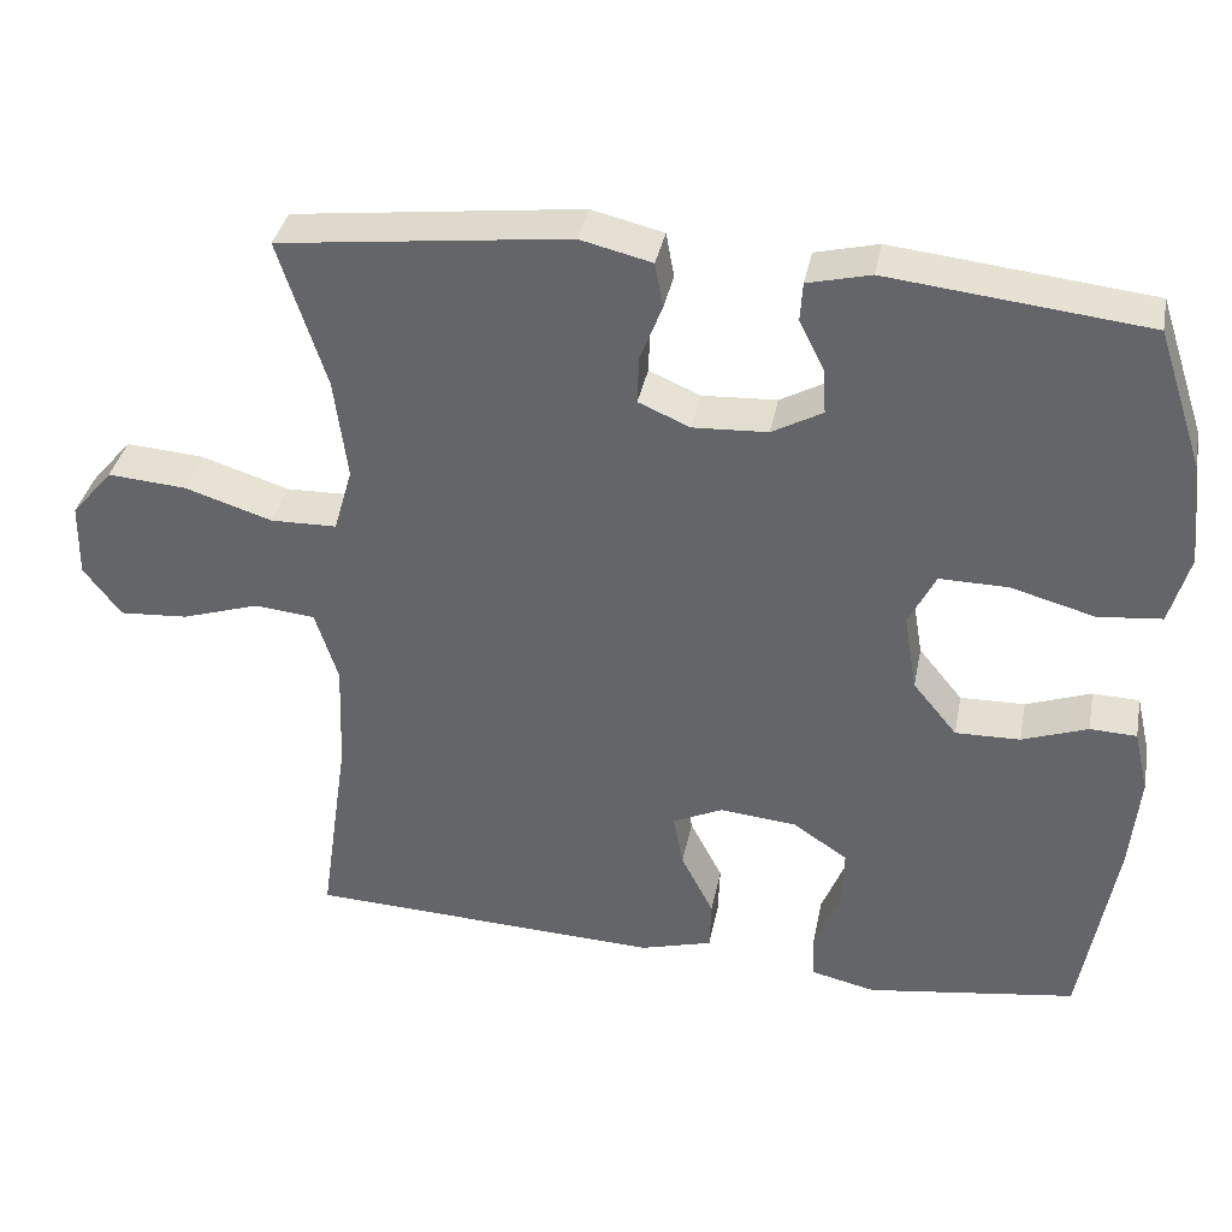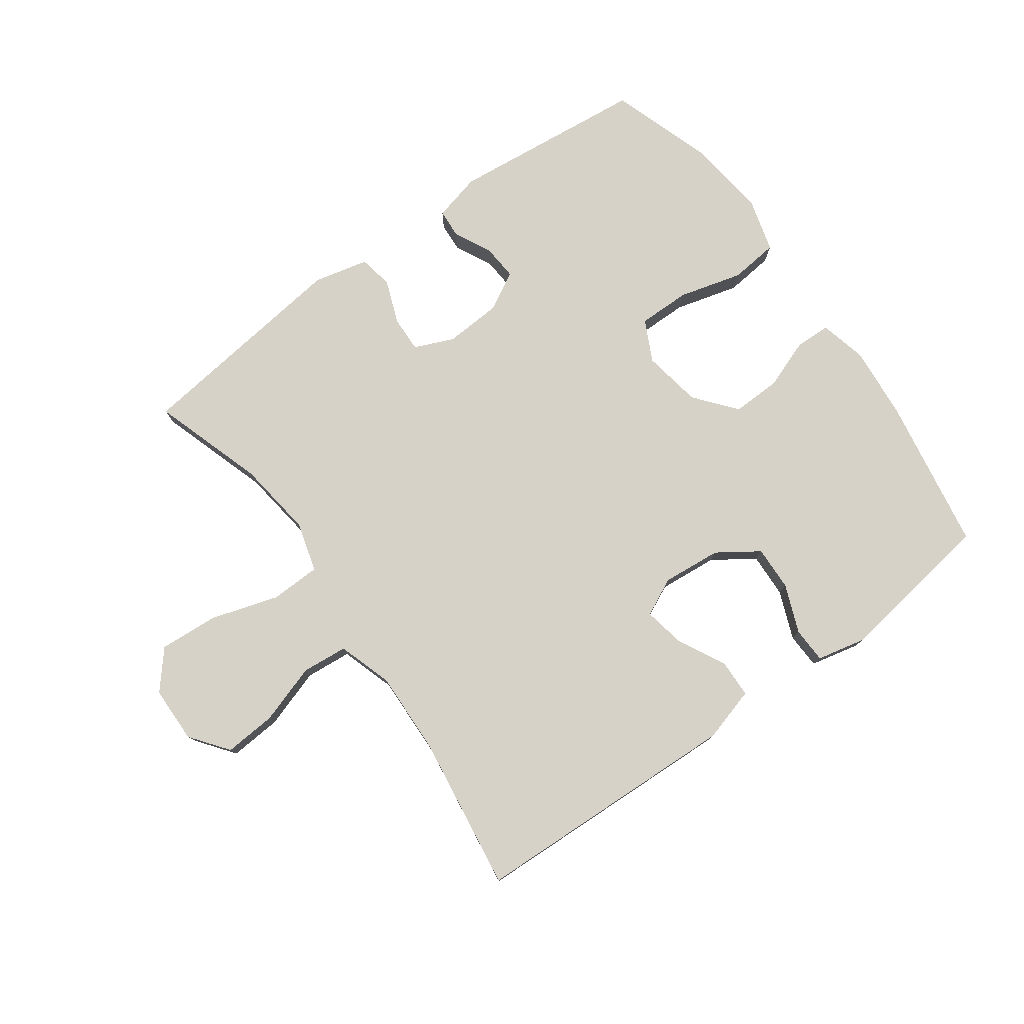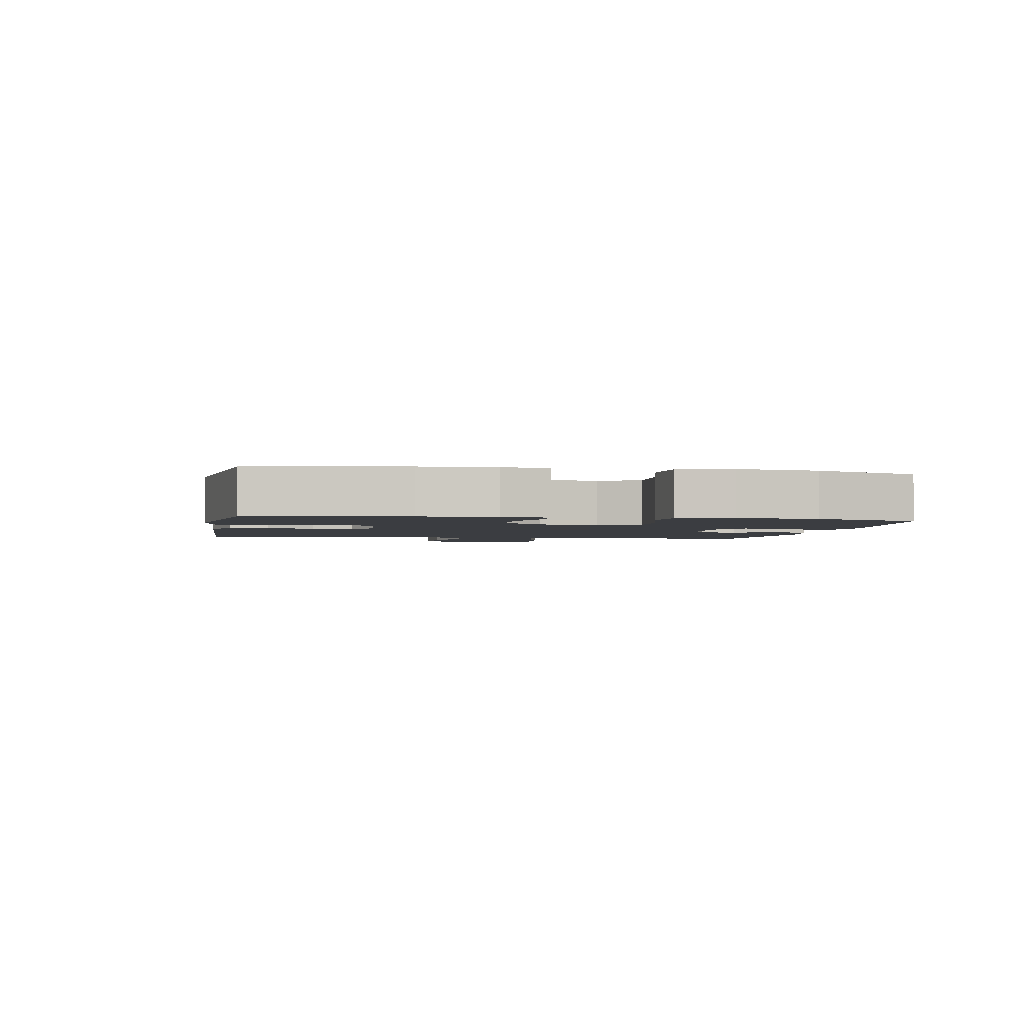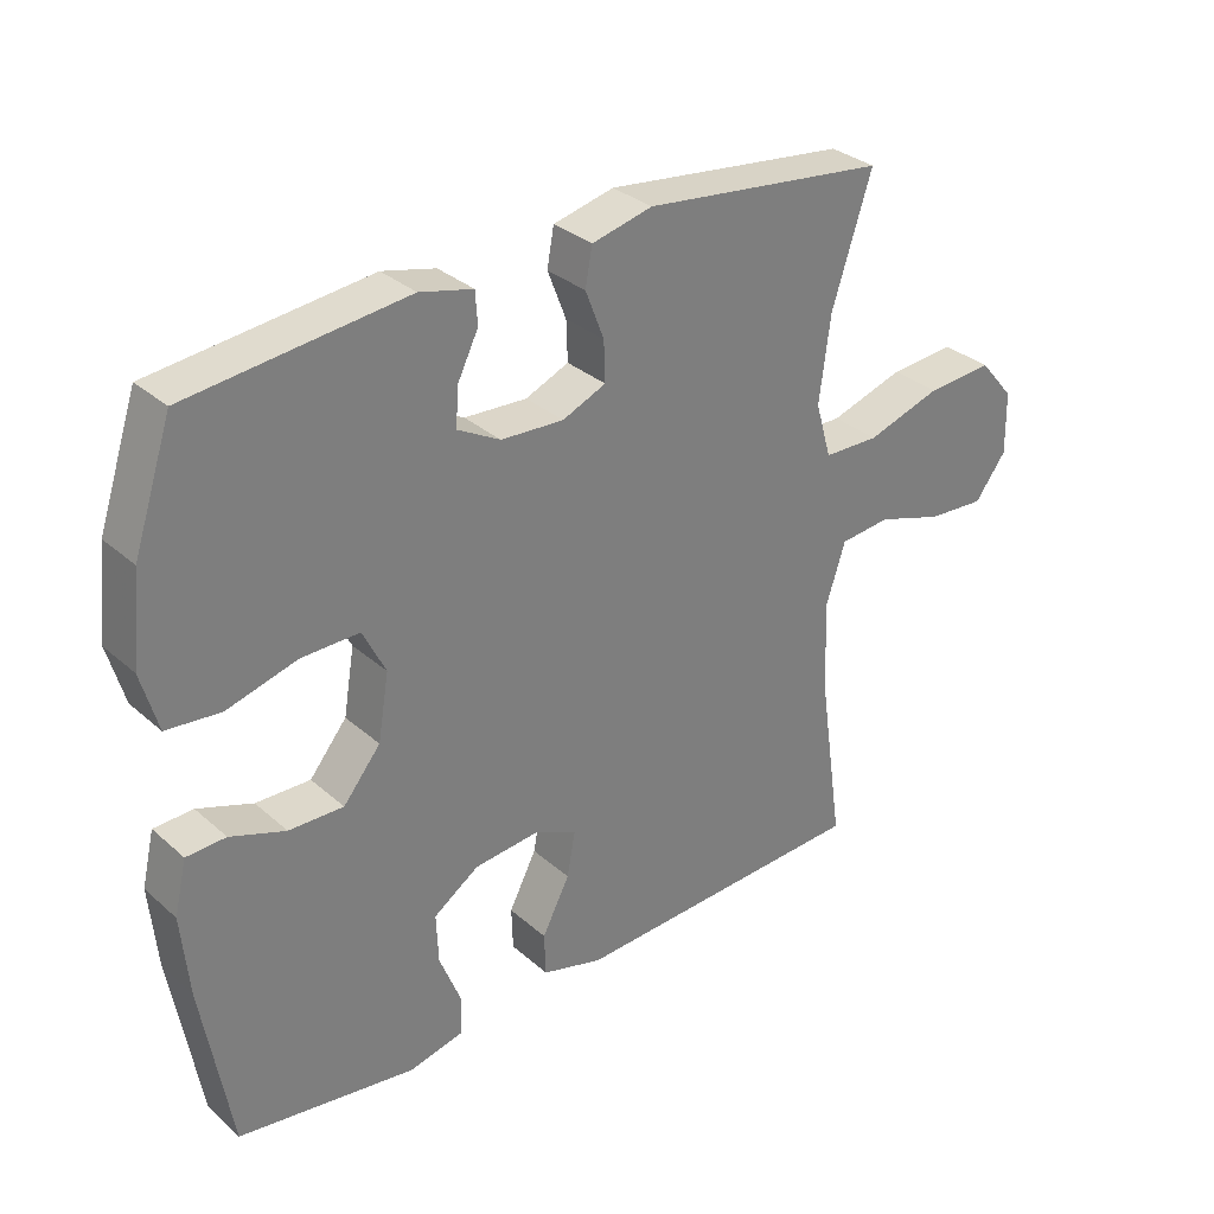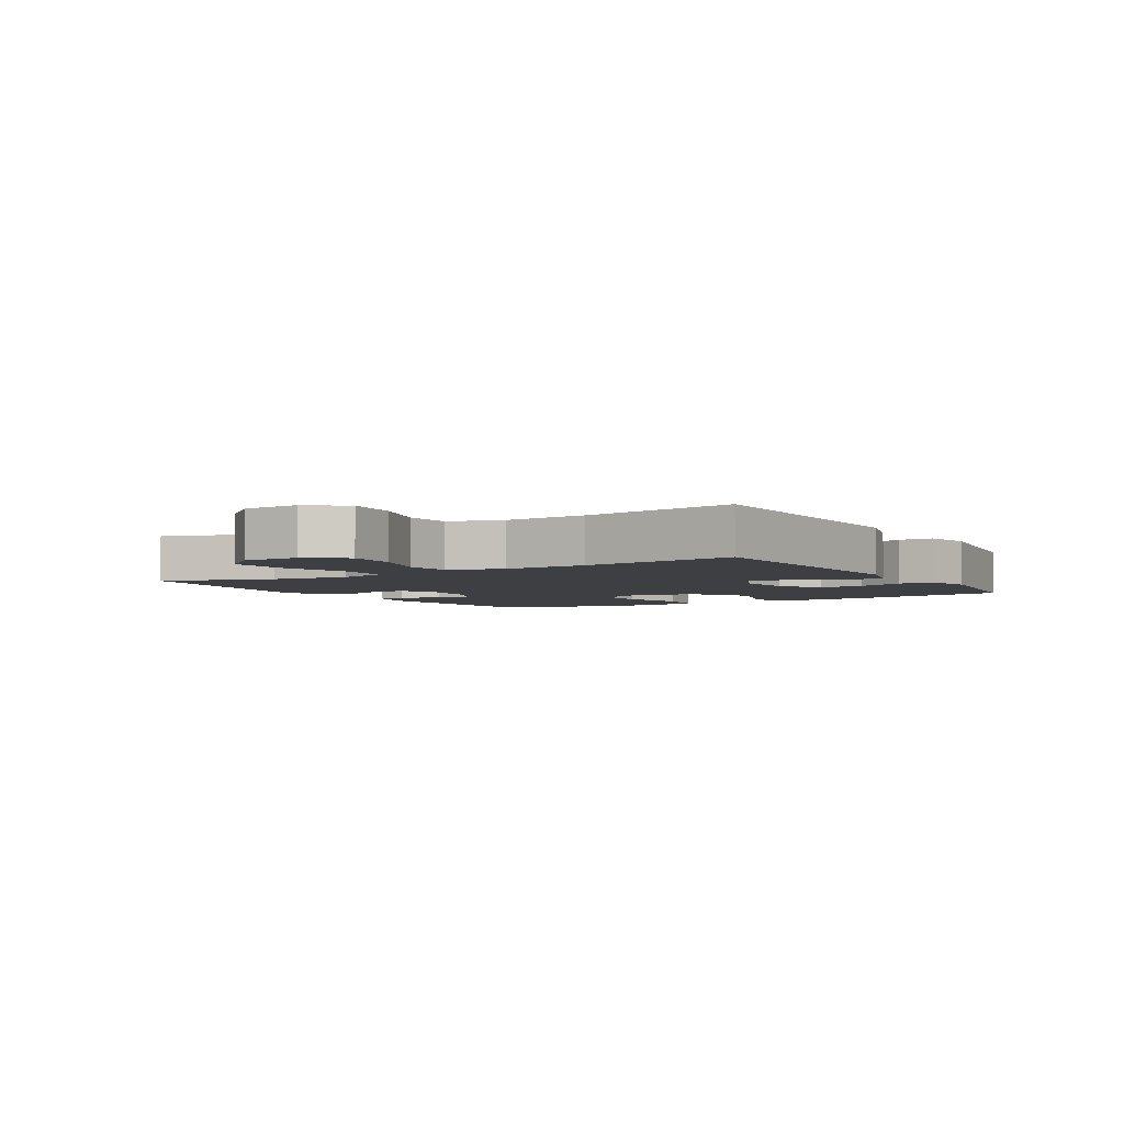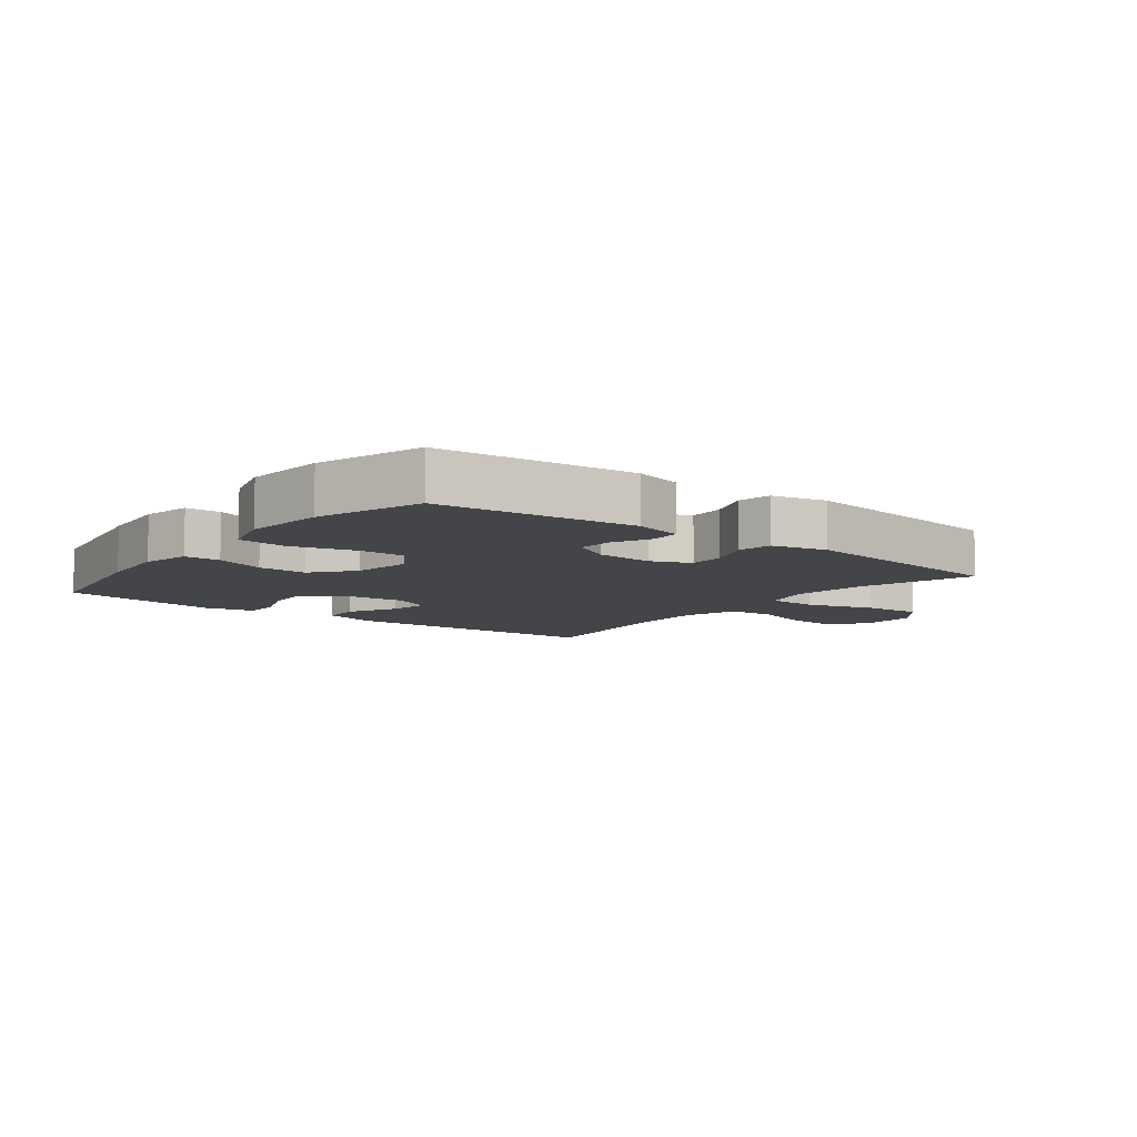
<metadata>
{"format":"obj","ext":"obj","renderer":"f3d","projection":"perspective","resolution":1024,"background":"white","views":[{"elev":36.8,"azim":-168.9,"up":"+Z"},{"elev":78.0,"azim":144.1,"up":"+Y"},{"elev":-2.4,"azim":-100.4,"up":"+Y"},{"elev":31.8,"azim":-39.4,"up":"+Z"},{"elev":-4.0,"azim":121.1,"up":"+Y"},{"elev":-8.6,"azim":-37.8,"up":"+Y"}]}
</metadata>
<code>
v 0.5 0.07 0.5
v 0.442 0.07 0.319
v 0.426 0.07 0.195
v 0.449 0.07 0.115
v 0.53 0.07 0.113
v 0.638 0.07 0.147
v 0.734 0.07 0.154
v 0.785 0.07 0.094
v 0.787 0.07 0.003
v 0.741 0.07 -0.058
v 0.657 0.07 -0.052
v 0.561 0.07 -0.021
v 0.487 0.07 -0.028
v 0.459 0.07 -0.116
v 0.464 0.07 -0.25
v 0.5 0.07 -0.5
v 0.064 0.07 -0.518
v -0.024 0.07 -0.493
v -0.026 0.07 -0.431
v 0.014 0.07 -0.353
v 0.026 0.07 -0.288
v -0.035 0.07 -0.259
v -0.13 0.07 -0.268
v -0.196 0.07 -0.313
v -0.193 0.07 -0.385
v -0.162 0.07 -0.463
v -0.164 0.07 -0.52
v -0.243 0.07 -0.538
v -0.5 0.07 -0.5
v -0.542 0.07 -0.255
v -0.553 0.07 -0.136
v -0.535 0.07 -0.059
v -0.478 0.07 -0.057
v -0.398 0.07 -0.086
v -0.319 0.07 -0.088
v -0.265 0.07 -0.022
v -0.249 0.07 0.073
v -0.282 0.07 0.139
v -0.366 0.07 0.138
v -0.468 0.07 0.11
v -0.546 0.07 0.118
v -0.57 0.07 0.203
v -0.556 0.07 0.332
v -0.5 0.07 0.5
v -0.185 0.07 0.534
v -0.108 0.07 0.515
v -0.105 0.07 0.468
v -0.135 0.07 0.407
v -0.139 0.07 0.351
v -0.077 0.07 0.317
v 0.014 0.07 0.312
v 0.077 0.07 0.339
v 0.075 0.07 0.397
v 0.048 0.07 0.467
v 0.058 0.07 0.522
v 0.146 0.07 0.543
v 0.5 0 0.5
v 0.442 0 0.319
v 0.426 0 0.195
v 0.449 0 0.115
v 0.53 0 0.113
v 0.638 0 0.147
v 0.734 0 0.154
v 0.785 0 0.094
v 0.787 0 0.003
v 0.741 0 -0.058
v 0.657 0 -0.052
v 0.561 0 -0.021
v 0.487 0 -0.028
v 0.459 0 -0.116
v 0.464 0 -0.25
v 0.5 0 -0.5
v 0.064 0 -0.518
v -0.024 0 -0.493
v -0.026 0 -0.431
v 0.014 0 -0.353
v 0.026 0 -0.288
v -0.035 0 -0.259
v -0.13 0 -0.268
v -0.196 0 -0.313
v -0.193 0 -0.385
v -0.162 0 -0.463
v -0.164 0 -0.52
v -0.243 0 -0.538
v -0.5 0 -0.5
v -0.542 0 -0.255
v -0.553 0 -0.136
v -0.535 0 -0.059
v -0.478 0 -0.057
v -0.398 0 -0.086
v -0.319 0 -0.088
v -0.265 0 -0.022
v -0.249 0 0.073
v -0.282 0 0.139
v -0.366 0 0.138
v -0.468 0 0.11
v -0.546 0 0.118
v -0.57 0 0.203
v -0.556 0 0.332
v -0.5 0 0.5
v -0.185 0 0.534
v -0.108 0 0.515
v -0.105 0 0.468
v -0.135 0 0.407
v -0.139 0 0.351
v -0.077 0 0.317
v 0.014 0 0.312
v 0.077 0 0.339
v 0.075 0 0.397
v 0.048 0 0.467
v 0.058 0 0.522
v 0.146 0 0.543
f 53 54 55 56
f 52 53 56 1
f 51 52 1 2
f 45 46 47 48
f 45 48 49
f 44 45 49
f 43 44 49 50
f 39 40 41 42
f 38 39 42 43
f 31 32 33 34
f 31 34 35
f 30 31 35
f 29 30 35
f 28 29 35 36
f 25 26 27 28
f 24 25 28 36
f 17 18 19 20
f 15 16 17 20
f 14 15 20 21
f 13 14 21 22
f 9 10 11 12
f 9 12 13
f 8 9 13
f 5 6 7 8
f 4 5 8 13
f 3 4 13 22
f 51 2 3 22
f 38 43 50 51
f 37 38 51 22
f 23 24 36 37
f 22 23 37
f 112 111 110 109
f 57 112 109 108
f 58 57 108 107
f 104 103 102 101
f 105 104 101
f 105 101 100
f 106 105 100 99
f 98 97 96 95
f 99 98 95 94
f 90 89 88 87
f 91 90 87
f 91 87 86
f 91 86 85
f 92 91 85 84
f 84 83 82 81
f 92 84 81 80
f 76 75 74 73
f 76 73 72 71
f 77 76 71 70
f 78 77 70 69
f 68 67 66 65
f 69 68 65
f 69 65 64
f 64 63 62 61
f 69 64 61 60
f 78 69 60 59
f 78 59 58 107
f 107 106 99 94
f 78 107 94 93
f 93 92 80 79
f 93 79 78
f 1 57 58 2
f 2 58 59 3
f 3 59 60 4
f 4 60 61 5
f 5 61 62 6
f 6 62 63 7
f 7 63 64 8
f 8 64 65 9
f 9 65 66 10
f 10 66 67 11
f 11 67 68 12
f 12 68 69 13
f 13 69 70 14
f 14 70 71 15
f 15 71 72 16
f 16 72 73 17
f 17 73 74 18
f 18 74 75 19
f 19 75 76 20
f 20 76 77 21
f 21 77 78 22
f 22 78 79 23
f 23 79 80 24
f 24 80 81 25
f 25 81 82 26
f 26 82 83 27
f 27 83 84 28
f 28 84 85 29
f 29 85 86 30
f 30 86 87 31
f 31 87 88 32
f 32 88 89 33
f 33 89 90 34
f 34 90 91 35
f 35 91 92 36
f 36 92 93 37
f 37 93 94 38
f 38 94 95 39
f 39 95 96 40
f 40 96 97 41
f 41 97 98 42
f 42 98 99 43
f 43 99 100 44
f 44 100 101 45
f 45 101 102 46
f 46 102 103 47
f 47 103 104 48
f 48 104 105 49
f 49 105 106 50
f 50 106 107 51
f 51 107 108 52
f 52 108 109 53
f 53 109 110 54
f 54 110 111 55
f 55 111 112 56
f 56 112 57 1

</code>
